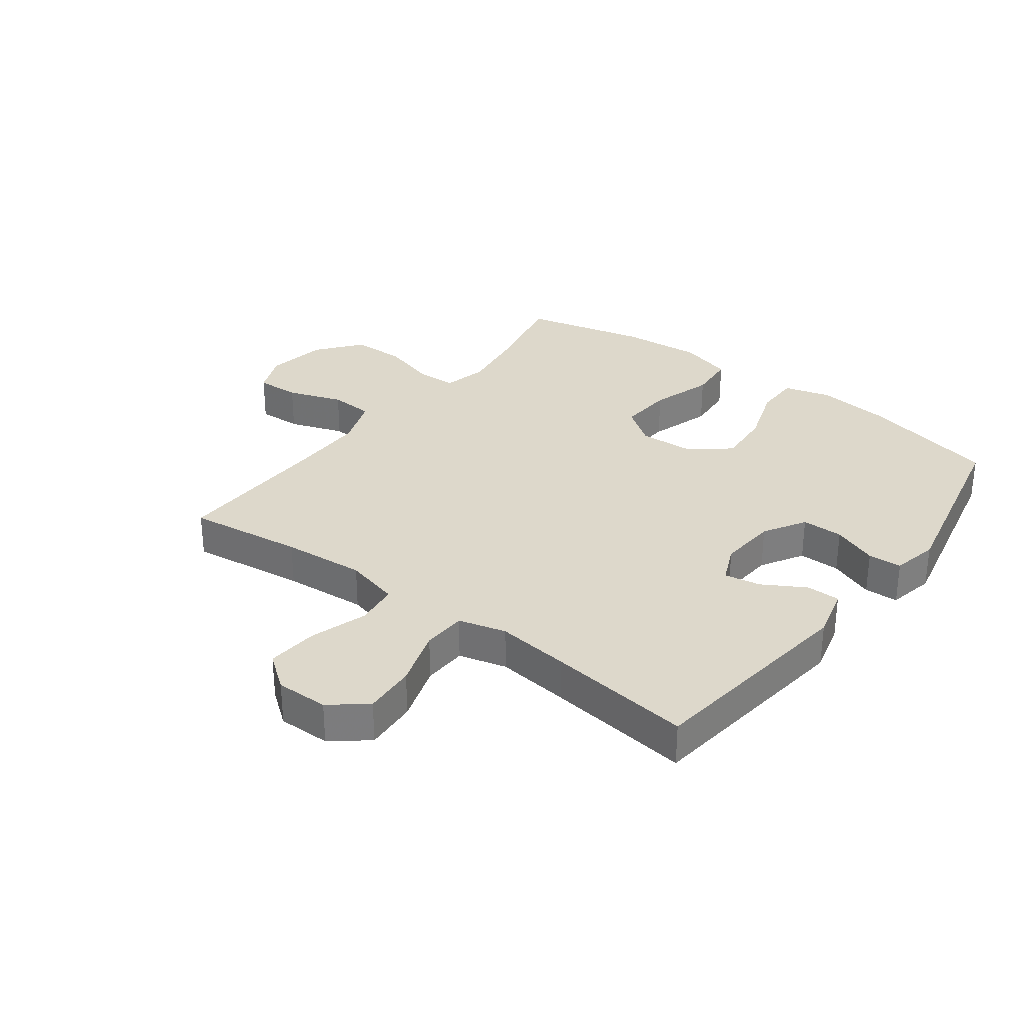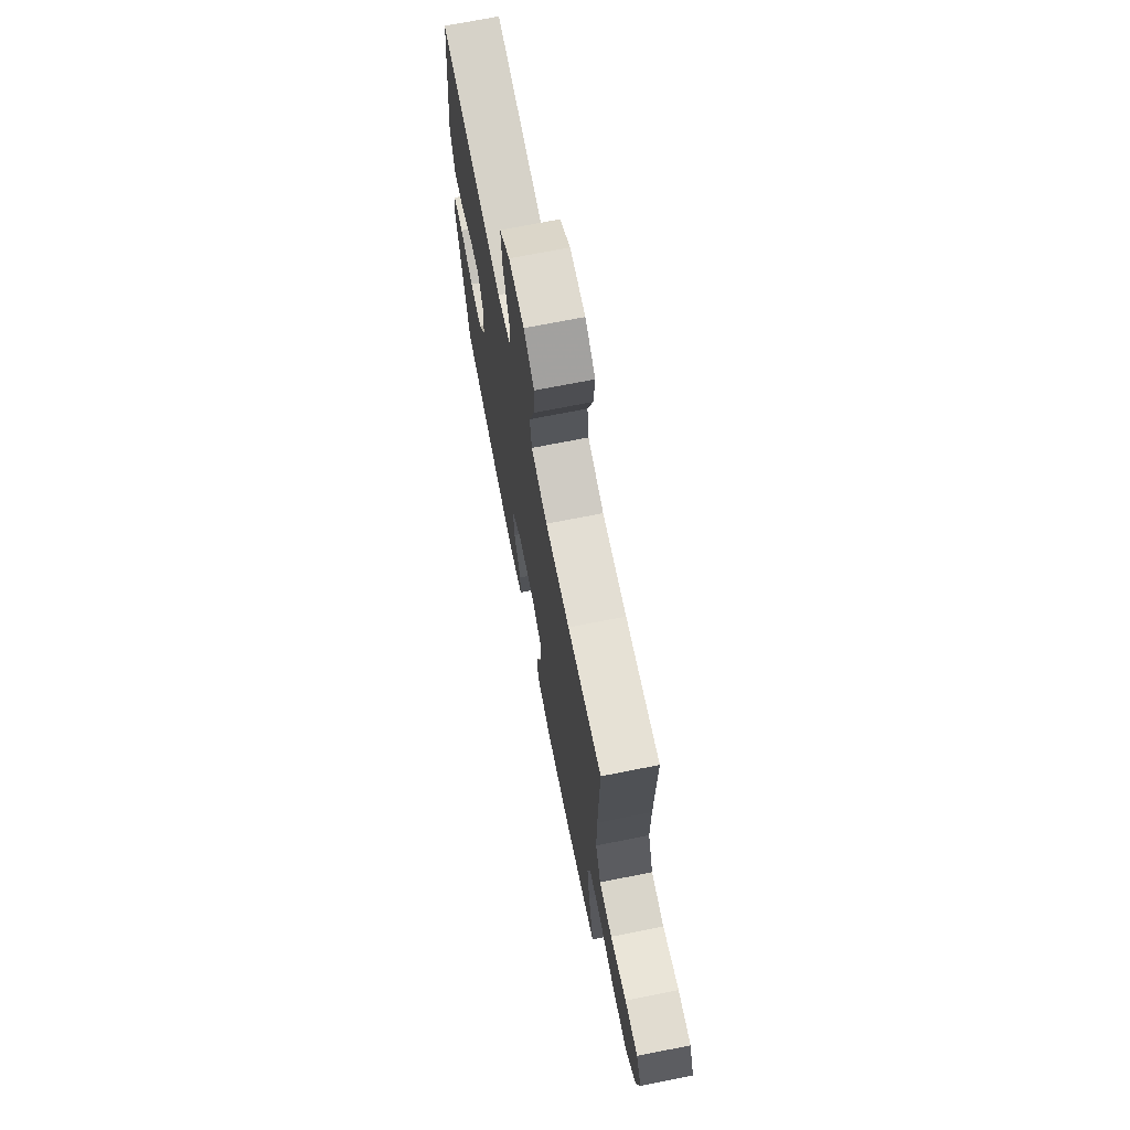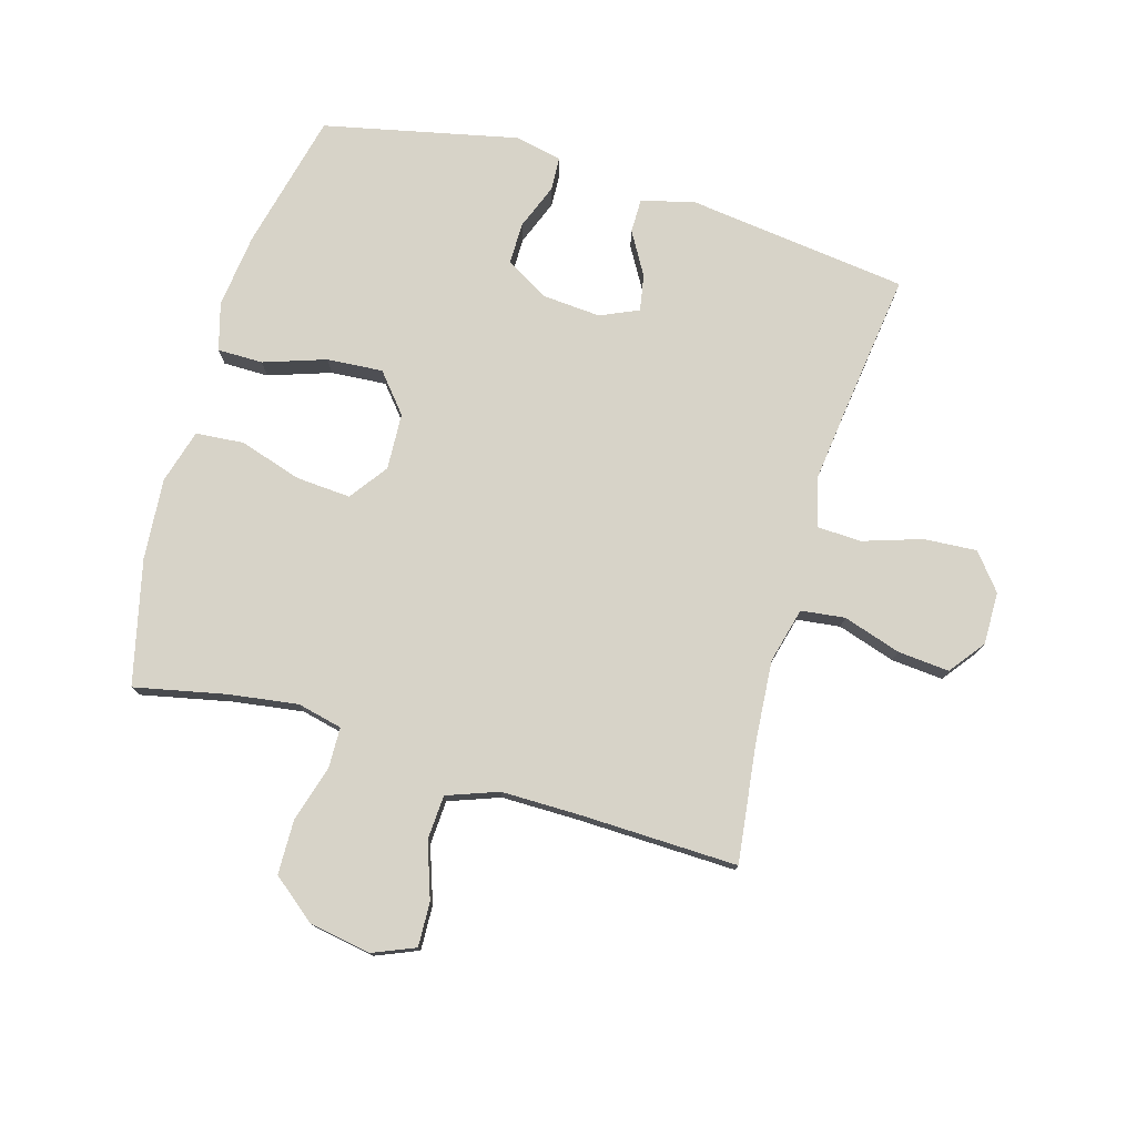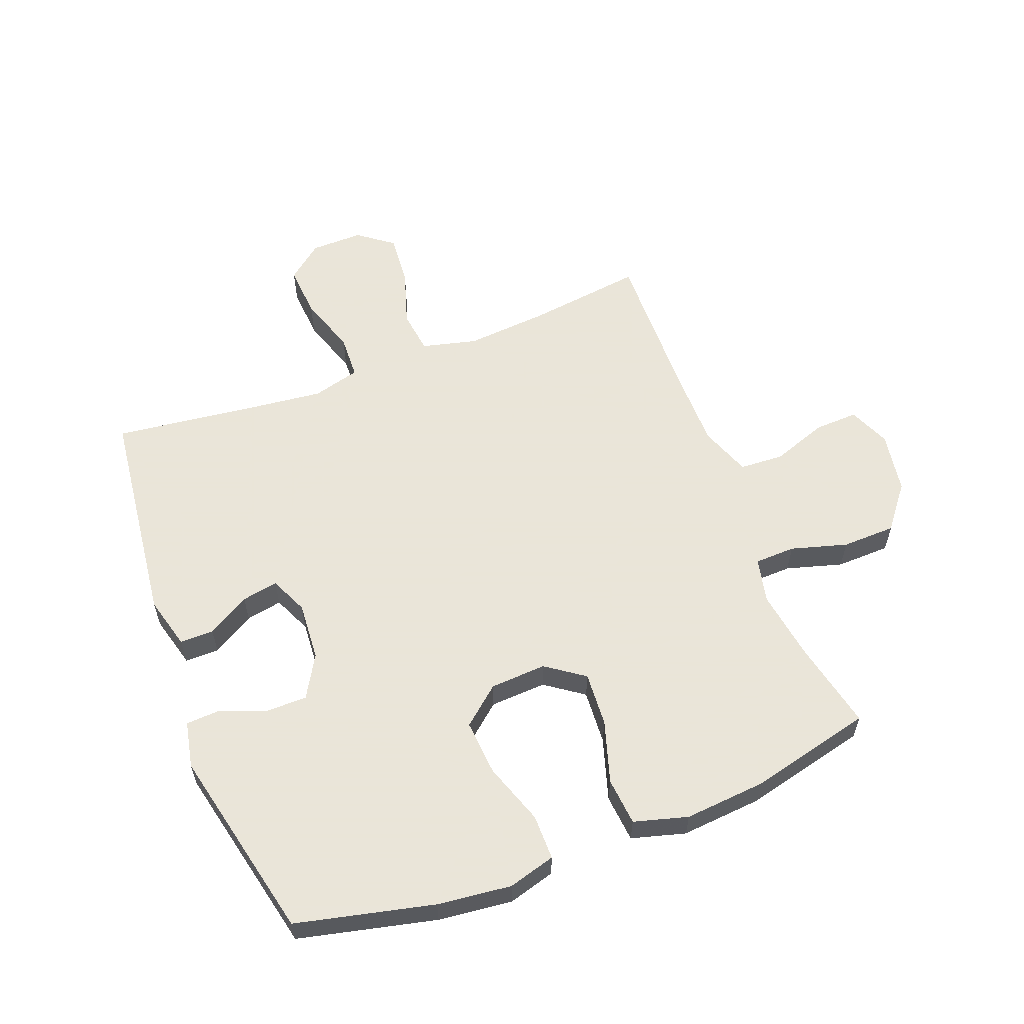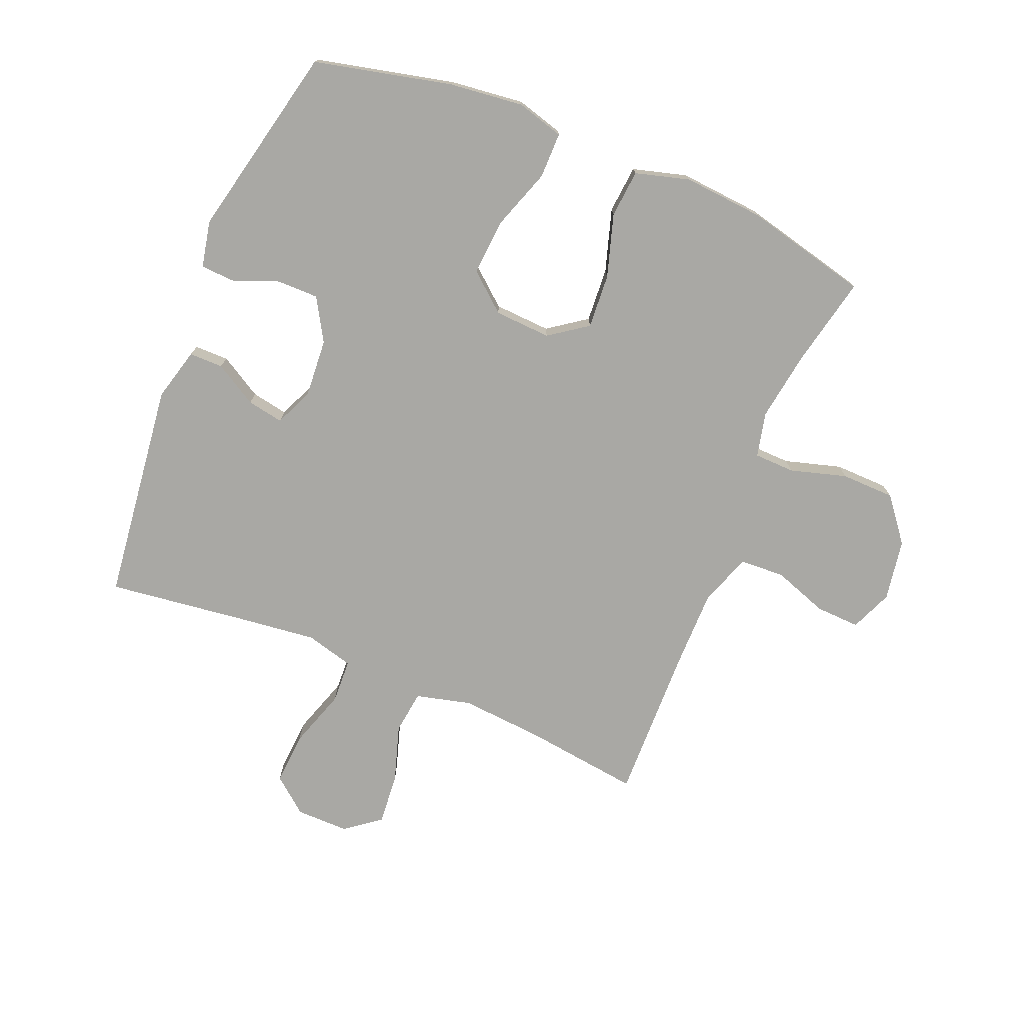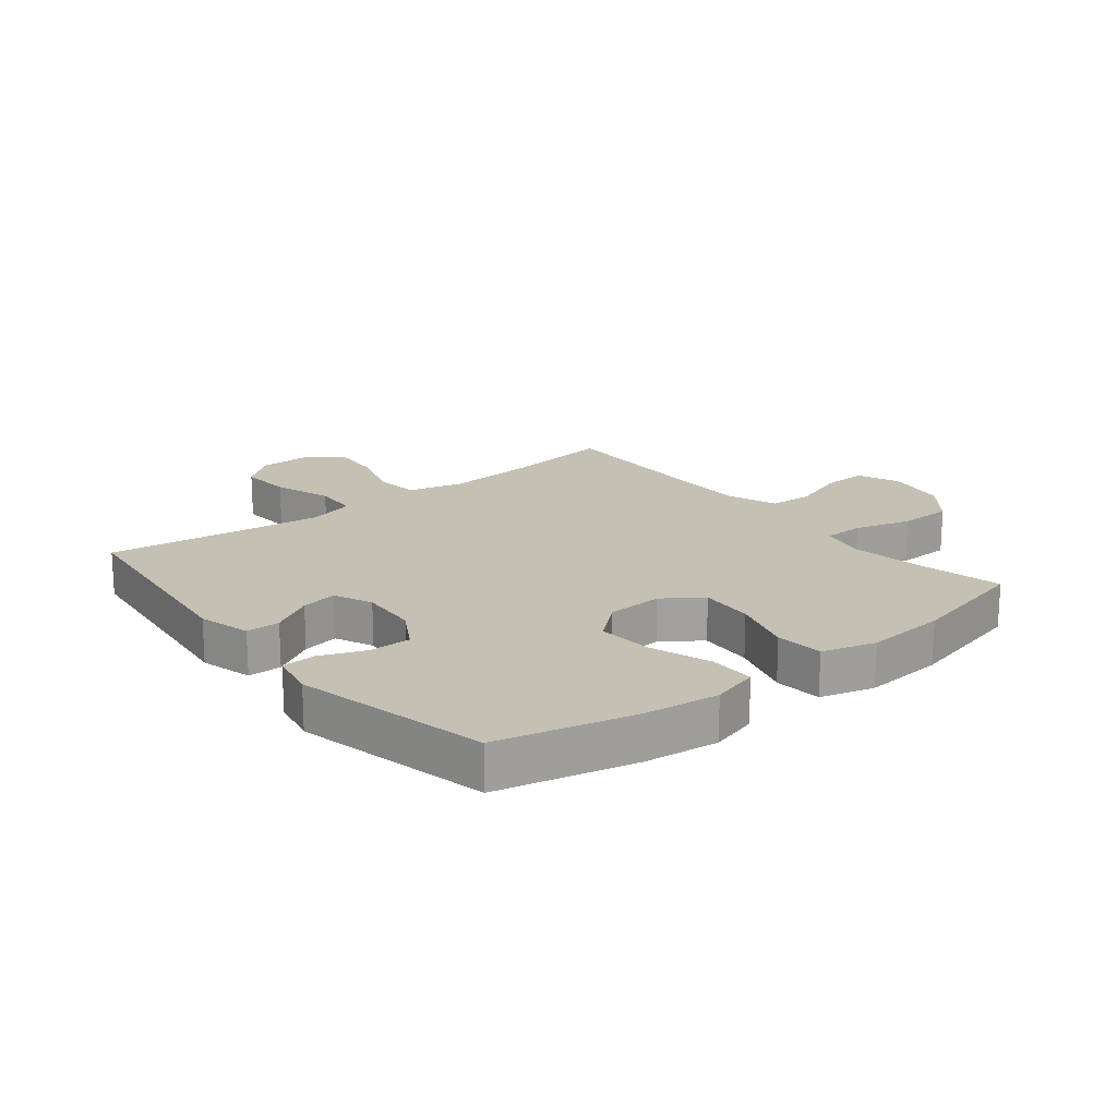
<metadata>
{"format":"obj","ext":"obj","renderer":"f3d","projection":"perspective","resolution":1024,"background":"white","views":[{"elev":31.3,"azim":37.1,"up":"+Y"},{"elev":71.5,"azim":-101.2,"up":"+Z"},{"elev":76.8,"azim":-73.6,"up":"+Y"},{"elev":58.6,"azim":158.9,"up":"+Y"},{"elev":-74.9,"azim":157.6,"up":"+Y"},{"elev":18.4,"azim":141.3,"up":"+Y"}]}
</metadata>
<code>
v -0.5 0.07 0.5
v -0.308 0.07 0.475
v -0.171 0.07 0.464
v -0.08 0.07 0.487
v -0.071 0.07 0.559
v -0.101 0.07 0.654
v -0.108 0.07 0.739
v -0.05 0.07 0.783
v 0.037 0.07 0.782
v 0.096 0.07 0.734
v 0.09 0.07 0.647
v 0.058 0.07 0.55
v 0.061 0.07 0.477
v 0.14 0.07 0.456
v 0.262 0.07 0.47
v 0.5 0.07 0.5
v 0.544 0.07 0.136
v 0.521 0.07 0.049
v 0.465 0.07 0.049
v 0.395 0.07 0.09
v 0.335 0.07 0.101
v 0.307 0.07 0.038
v 0.314 0.07 -0.059
v 0.355 0.07 -0.129
v 0.424 0.07 -0.129
v 0.499 0.07 -0.1
v 0.555 0.07 -0.103
v 0.571 0.07 -0.18
v 0.5 0.07 -0.5
v 0.273 0.07 -0.553
v 0.151 0.07 -0.567
v 0.073 0.07 -0.545
v 0.073 0.07 -0.47
v 0.108 0.07 -0.368
v 0.115 0.07 -0.276
v 0.052 0.07 -0.223
v -0.041 0.07 -0.218
v -0.104 0.07 -0.263
v -0.098 0.07 -0.353
v -0.066 0.07 -0.456
v -0.073 0.07 -0.535
v -0.162 0.07 -0.56
v -0.296 0.07 -0.549
v -0.5 0.07 -0.5
v -0.468 0.07 -0.351
v -0.451 0.07 -0.236
v -0.468 0.07 -0.162
v -0.535 0.07 -0.16
v -0.628 0.07 -0.187
v -0.717 0.07 -0.185
v -0.774 0.07 -0.113
v -0.791 0.07 -0.011
v -0.762 0.07 0.058
v -0.689 0.07 0.055
v -0.598 0.07 0.023
v -0.525 0.07 0.027
v -0.494 0.07 0.111
v -0.494 0.07 0.24
v -0.5 0 0.5
v -0.308 0 0.475
v -0.171 0 0.464
v -0.08 0 0.487
v -0.071 0 0.559
v -0.101 0 0.654
v -0.108 0 0.739
v -0.05 0 0.783
v 0.037 0 0.782
v 0.096 0 0.734
v 0.09 0 0.647
v 0.058 0 0.55
v 0.061 0 0.477
v 0.14 0 0.456
v 0.262 0 0.47
v 0.5 0 0.5
v 0.544 0 0.136
v 0.521 0 0.049
v 0.465 0 0.049
v 0.395 0 0.09
v 0.335 0 0.101
v 0.307 0 0.038
v 0.314 0 -0.059
v 0.355 0 -0.129
v 0.424 0 -0.129
v 0.499 0 -0.1
v 0.555 0 -0.103
v 0.571 0 -0.18
v 0.5 0 -0.5
v 0.273 0 -0.553
v 0.151 0 -0.567
v 0.073 0 -0.545
v 0.073 0 -0.47
v 0.108 0 -0.368
v 0.115 0 -0.276
v 0.052 0 -0.223
v -0.041 0 -0.218
v -0.104 0 -0.263
v -0.098 0 -0.353
v -0.066 0 -0.456
v -0.073 0 -0.535
v -0.162 0 -0.56
v -0.296 0 -0.549
v -0.5 0 -0.5
v -0.468 0 -0.351
v -0.451 0 -0.236
v -0.468 0 -0.162
v -0.535 0 -0.16
v -0.628 0 -0.187
v -0.717 0 -0.185
v -0.774 0 -0.113
v -0.791 0 -0.011
v -0.762 0 0.058
v -0.689 0 0.055
v -0.598 0 0.023
v -0.525 0 0.027
v -0.494 0 0.111
v -0.494 0 0.24
f 53 54 55
f 52 53 55
f 51 52 55
f 50 51 55
f 49 50 55
f 48 49 55
f 47 48 55 56
f 43 44 45
f 42 43 45
f 41 42 45
f 40 41 45
f 39 40 45
f 38 39 45 46
f 37 38 46 47
f 32 33 34
f 31 32 34
f 30 31 34
f 29 30 34
f 28 29 34
f 27 28 34
f 26 27 34
f 25 26 34
f 24 25 34 35
f 23 24 35 36
f 18 19 20
f 17 18 20
f 16 17 20
f 15 16 20
f 14 15 20 21
f 13 14 21 22
f 10 11 12
f 9 10 12
f 8 9 12
f 7 8 12
f 6 7 12
f 5 6 12
f 4 5 12 13
f 47 56 57
f 37 47 57
f 36 37 57
f 23 36 57
f 22 23 57
f 13 22 57
f 4 13 57
f 3 4 57
f 58 1 2
f 2 3 57 58
f 113 112 111
f 113 111 110
f 113 110 109
f 113 109 108
f 113 108 107
f 113 107 106
f 114 113 106 105
f 103 102 101
f 103 101 100
f 103 100 99
f 103 99 98
f 103 98 97
f 104 103 97 96
f 105 104 96 95
f 92 91 90
f 92 90 89
f 92 89 88
f 92 88 87
f 92 87 86
f 92 86 85
f 92 85 84
f 92 84 83
f 93 92 83 82
f 94 93 82 81
f 78 77 76
f 78 76 75
f 78 75 74
f 78 74 73
f 79 78 73 72
f 80 79 72 71
f 70 69 68
f 70 68 67
f 70 67 66
f 70 66 65
f 70 65 64
f 70 64 63
f 71 70 63 62
f 115 114 105
f 115 105 95
f 115 95 94
f 115 94 81
f 115 81 80
f 115 80 71
f 115 71 62
f 115 62 61
f 60 59 116
f 116 115 61 60
f 1 59 60 2
f 2 60 61 3
f 3 61 62 4
f 4 62 63 5
f 5 63 64 6
f 6 64 65 7
f 7 65 66 8
f 8 66 67 9
f 9 67 68 10
f 10 68 69 11
f 11 69 70 12
f 12 70 71 13
f 13 71 72 14
f 14 72 73 15
f 15 73 74 16
f 16 74 75 17
f 17 75 76 18
f 18 76 77 19
f 19 77 78 20
f 20 78 79 21
f 21 79 80 22
f 22 80 81 23
f 23 81 82 24
f 24 82 83 25
f 25 83 84 26
f 26 84 85 27
f 27 85 86 28
f 28 86 87 29
f 29 87 88 30
f 30 88 89 31
f 31 89 90 32
f 32 90 91 33
f 33 91 92 34
f 34 92 93 35
f 35 93 94 36
f 36 94 95 37
f 37 95 96 38
f 38 96 97 39
f 39 97 98 40
f 40 98 99 41
f 41 99 100 42
f 42 100 101 43
f 43 101 102 44
f 44 102 103 45
f 45 103 104 46
f 46 104 105 47
f 47 105 106 48
f 48 106 107 49
f 49 107 108 50
f 50 108 109 51
f 51 109 110 52
f 52 110 111 53
f 53 111 112 54
f 54 112 113 55
f 55 113 114 56
f 56 114 115 57
f 57 115 116 58
f 58 116 59 1

</code>
